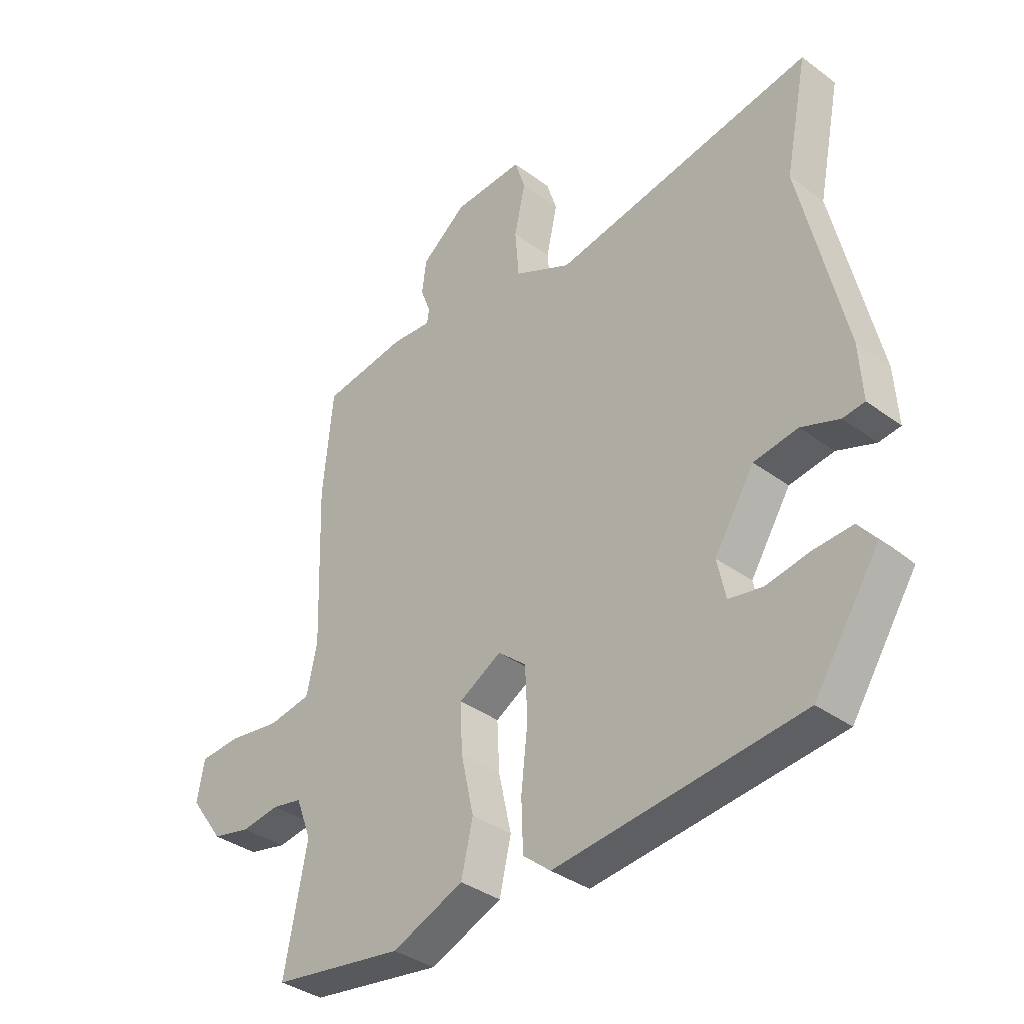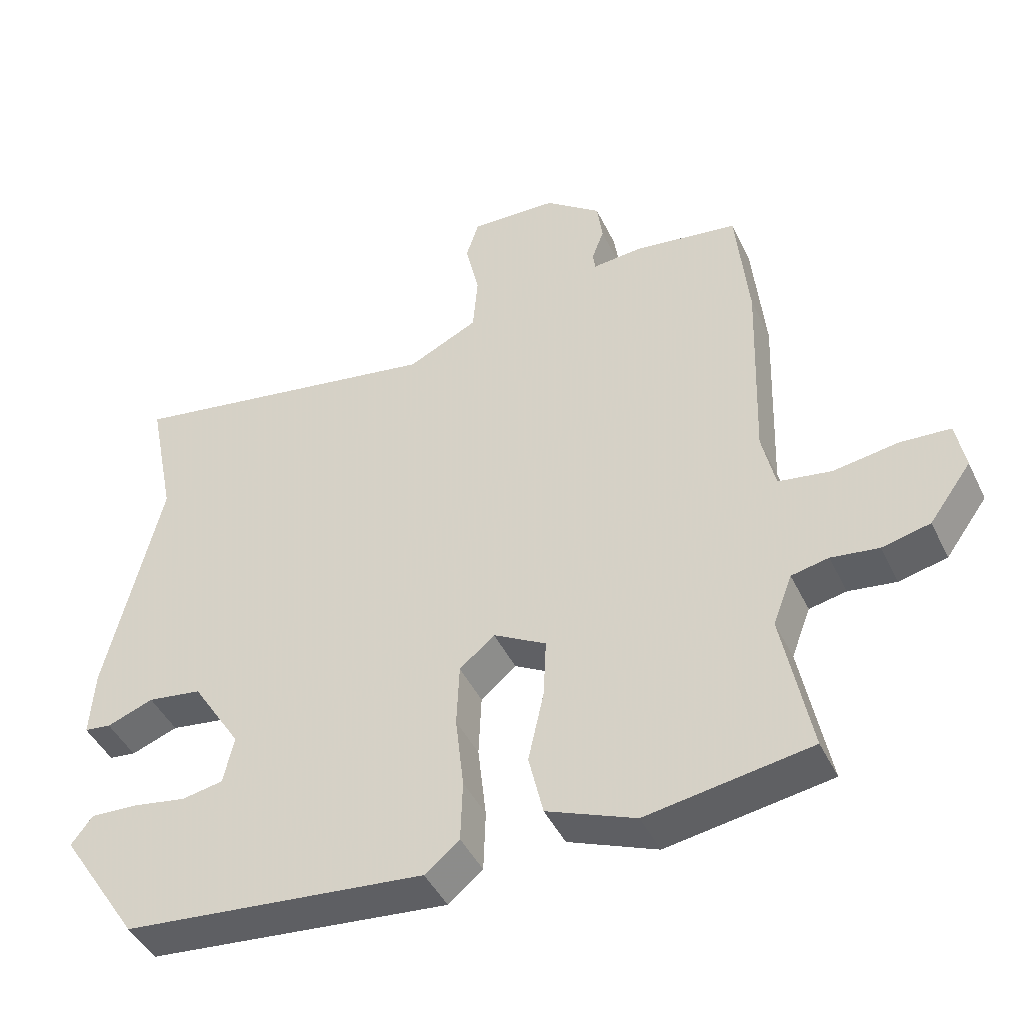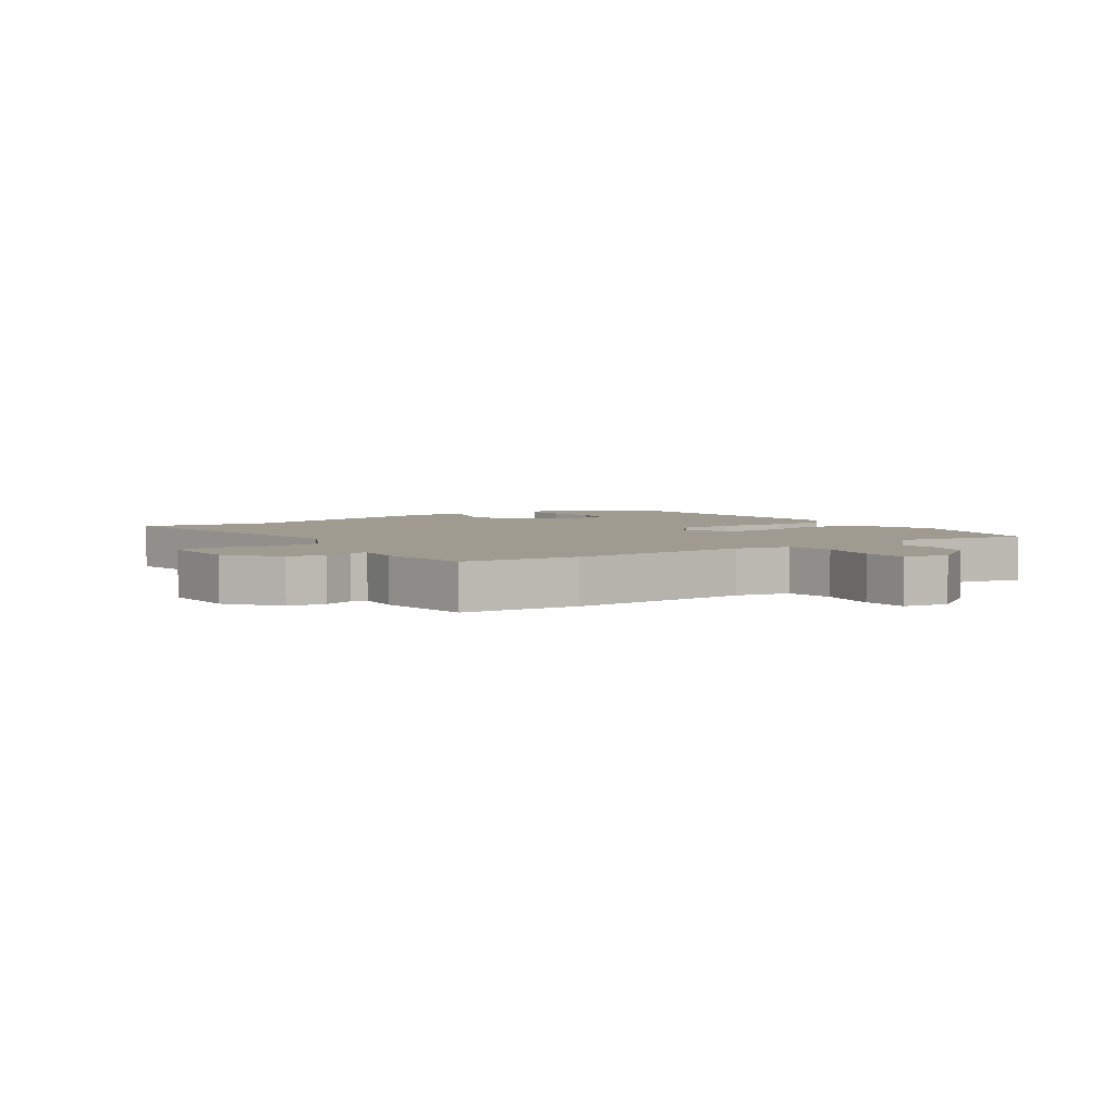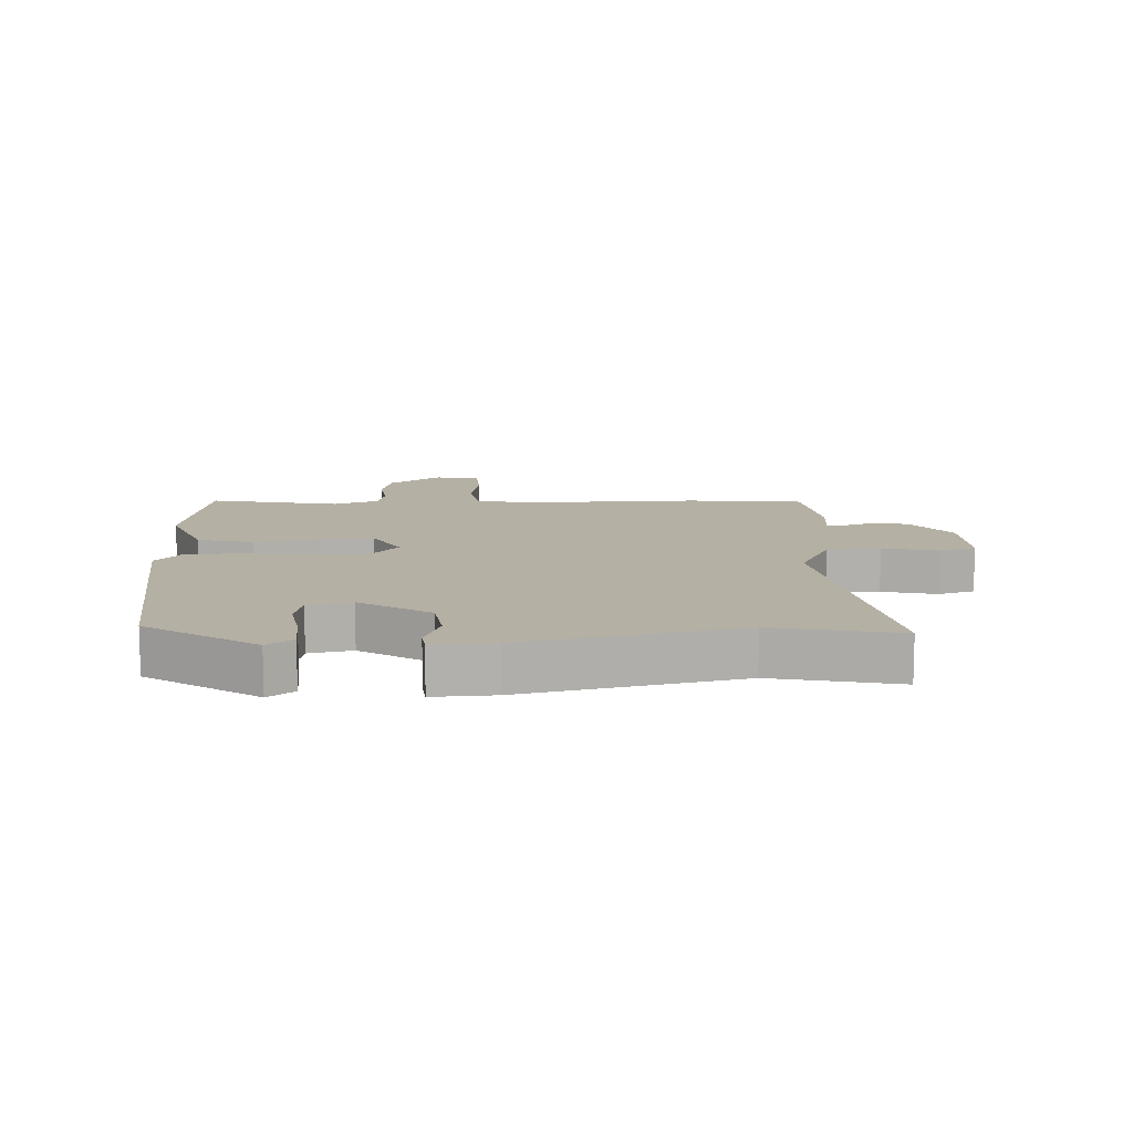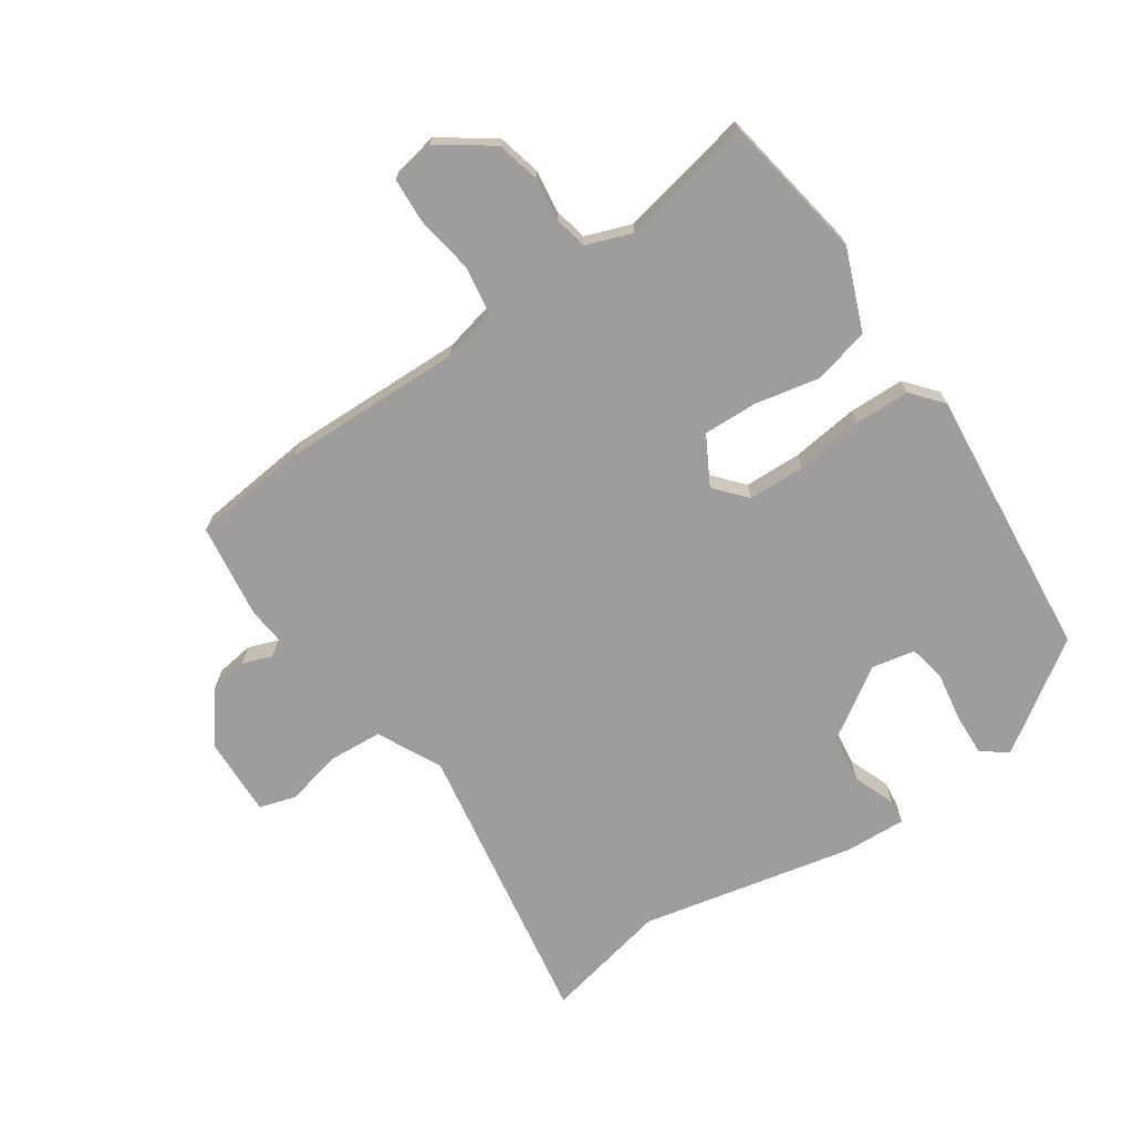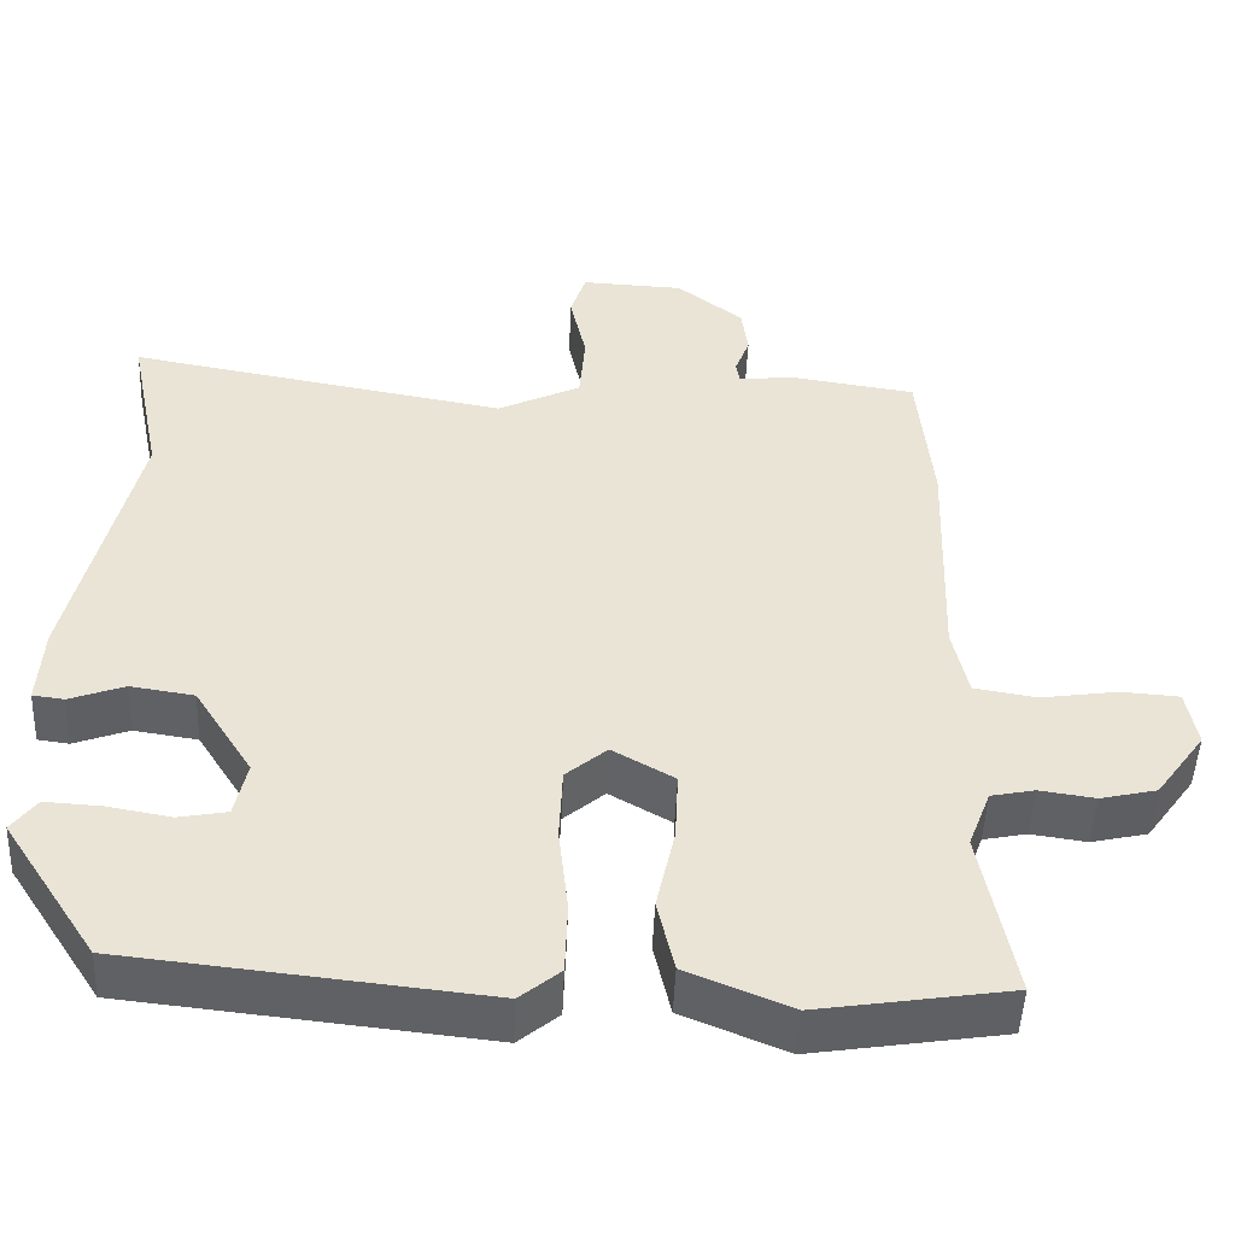
<metadata>
{"format":"obj","ext":"obj","renderer":"f3d","projection":"perspective","resolution":1024,"background":"white","views":[{"elev":-36.5,"azim":-133.8,"up":"+Z"},{"elev":-44.9,"azim":24.6,"up":"+Z"},{"elev":4.2,"azim":56.0,"up":"+Y"},{"elev":11.6,"azim":-91.8,"up":"+Y"},{"elev":-70.6,"azim":124.9,"up":"+Y"},{"elev":-48.5,"azim":-2.4,"up":"+Z"}]}
</metadata>
<code>
v 0.498 0.07 0.524
v 0.516 0.07 0.336
v 0.506 0.07 0.046
v 0.525 0.07 -0.041
v 0.602 0.07 -0.054
v 0.697 0.07 -0.04
v 0.77 0.07 -0.045
v 0.783 0.07 -0.117
v 0.722 0.07 -0.201
v 0.652 0.07 -0.217
v 0.583 0.07 -0.207
v 0.529 0.07 -0.218
v 0.501 0.07 -0.291
v 0.542 0.07 -0.504
v 0.304 0.07 -0.541
v 0.175 0.07 -0.488
v 0.154 0.07 -0.397
v 0.177 0.07 -0.293
v 0.181 0.07 -0.206
v 0.104 0.07 -0.162
v 0.053 0.07 -0.205
v 0.049 0.07 -0.297
v 0.061 0.07 -0.405
v 0.058 0.07 -0.495
v 0.008 0.07 -0.536
v -0.433 0.07 -0.489
v -0.549 0.07 -0.312
v -0.518 0.07 -0.271
v -0.449 0.07 -0.275
v -0.37 0.07 -0.289
v -0.31 0.07 -0.278
v -0.295 0.07 -0.208
v -0.367 0.07 -0.094
v -0.446 0.07 -0.082
v -0.514 0.07 -0.107
v -0.553 0.07 -0.102
v -0.547 0.07 -0.003
v -0.468 0.07 0.342
v -0.509 0.07 0.544
v -0.039 0.07 0.46
v 0.064 0.07 0.51
v 0.071 0.07 0.597
v 0.051 0.07 0.687
v 0.07 0.07 0.746
v 0.197 0.07 0.74
v 0.279 0.07 0.676
v 0.287 0.07 0.615
v 0.269 0.07 0.567
v 0.273 0.07 0.541
v 0.345 0.07 0.547
v 0.498 0 0.524
v 0.516 0 0.336
v 0.506 0 0.046
v 0.525 0 -0.041
v 0.602 0 -0.054
v 0.697 0 -0.04
v 0.77 0 -0.045
v 0.783 0 -0.117
v 0.722 0 -0.201
v 0.652 0 -0.217
v 0.583 0 -0.207
v 0.529 0 -0.218
v 0.501 0 -0.291
v 0.542 0 -0.504
v 0.304 0 -0.541
v 0.175 0 -0.488
v 0.154 0 -0.397
v 0.177 0 -0.293
v 0.181 0 -0.206
v 0.104 0 -0.162
v 0.053 0 -0.205
v 0.049 0 -0.297
v 0.061 0 -0.405
v 0.058 0 -0.495
v 0.008 0 -0.536
v -0.433 0 -0.489
v -0.549 0 -0.312
v -0.518 0 -0.271
v -0.449 0 -0.275
v -0.37 0 -0.289
v -0.31 0 -0.278
v -0.295 0 -0.208
v -0.367 0 -0.094
v -0.446 0 -0.082
v -0.514 0 -0.107
v -0.553 0 -0.102
v -0.547 0 -0.003
v -0.468 0 0.342
v -0.509 0 0.544
v -0.039 0 0.46
v 0.064 0 0.51
v 0.071 0 0.597
v 0.051 0 0.687
v 0.07 0 0.746
v 0.197 0 0.74
v 0.279 0 0.676
v 0.287 0 0.615
v 0.269 0 0.567
v 0.273 0 0.541
v 0.345 0 0.547
f 49 50 1 2
f 45 46 47 48
f 45 48 49
f 42 43 44 45
f 41 42 45 49
f 40 41 49 2
f 38 39 40 2
f 34 35 36 37
f 33 34 37 38
f 32 33 38 2
f 27 28 29 30
f 25 26 27 30
f 25 30 31
f 22 23 24 25
f 21 22 25 31
f 20 21 31 32
f 15 16 17 18
f 13 14 15 18
f 12 13 18 19
f 11 12 19 20
f 9 10 11
f 8 9 11 20
f 5 6 7 8
f 4 5 8 20
f 20 32 2 3
f 3 4 20
f 52 51 100 99
f 98 97 96 95
f 99 98 95
f 95 94 93 92
f 99 95 92 91
f 52 99 91 90
f 52 90 89 88
f 87 86 85 84
f 88 87 84 83
f 52 88 83 82
f 80 79 78 77
f 80 77 76 75
f 81 80 75
f 75 74 73 72
f 81 75 72 71
f 82 81 71 70
f 68 67 66 65
f 68 65 64 63
f 69 68 63 62
f 70 69 62 61
f 61 60 59
f 70 61 59 58
f 58 57 56 55
f 70 58 55 54
f 53 52 82 70
f 70 54 53
f 1 51 52 2
f 2 52 53 3
f 3 53 54 4
f 4 54 55 5
f 5 55 56 6
f 6 56 57 7
f 7 57 58 8
f 8 58 59 9
f 9 59 60 10
f 10 60 61 11
f 11 61 62 12
f 12 62 63 13
f 13 63 64 14
f 14 64 65 15
f 15 65 66 16
f 16 66 67 17
f 17 67 68 18
f 18 68 69 19
f 19 69 70 20
f 20 70 71 21
f 21 71 72 22
f 22 72 73 23
f 23 73 74 24
f 24 74 75 25
f 25 75 76 26
f 26 76 77 27
f 27 77 78 28
f 28 78 79 29
f 29 79 80 30
f 30 80 81 31
f 31 81 82 32
f 32 82 83 33
f 33 83 84 34
f 34 84 85 35
f 35 85 86 36
f 36 86 87 37
f 37 87 88 38
f 38 88 89 39
f 39 89 90 40
f 40 90 91 41
f 41 91 92 42
f 42 92 93 43
f 43 93 94 44
f 44 94 95 45
f 45 95 96 46
f 46 96 97 47
f 47 97 98 48
f 48 98 99 49
f 49 99 100 50
f 50 100 51 1

</code>
